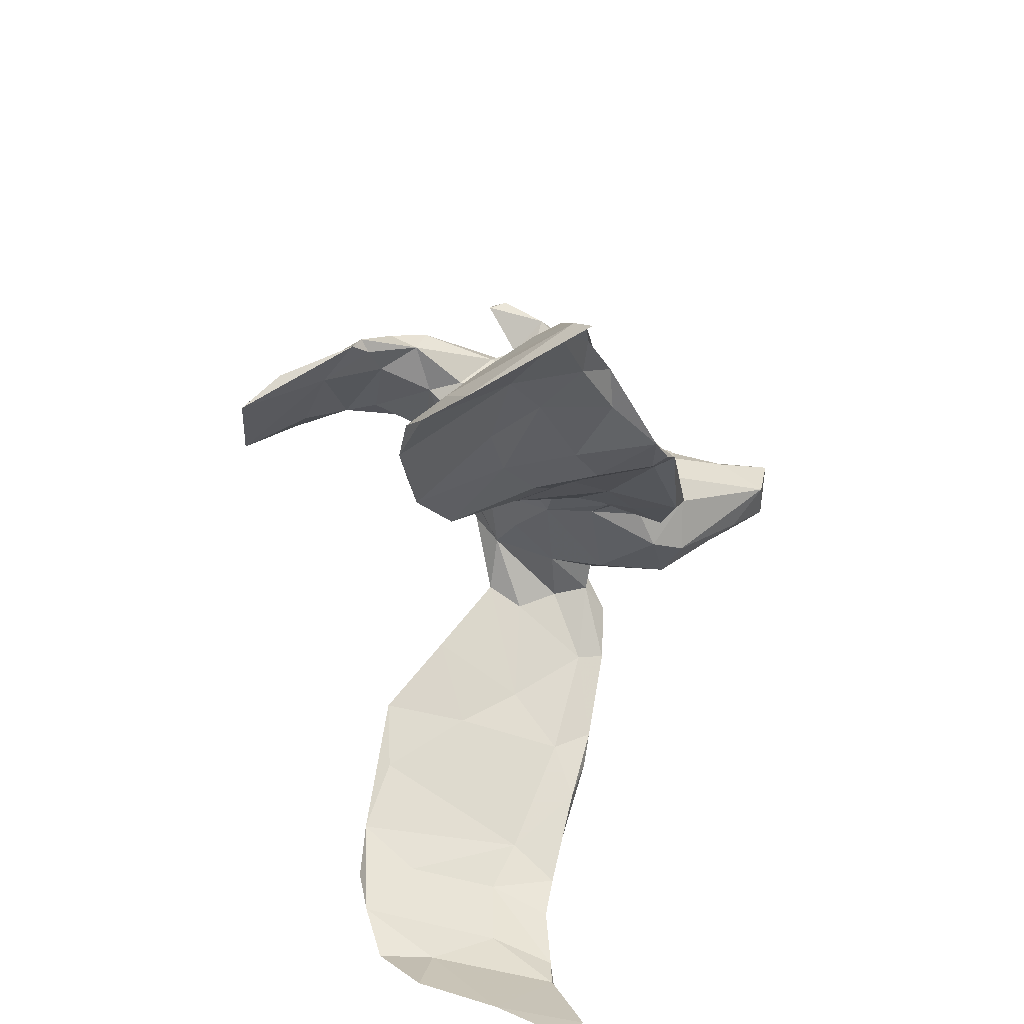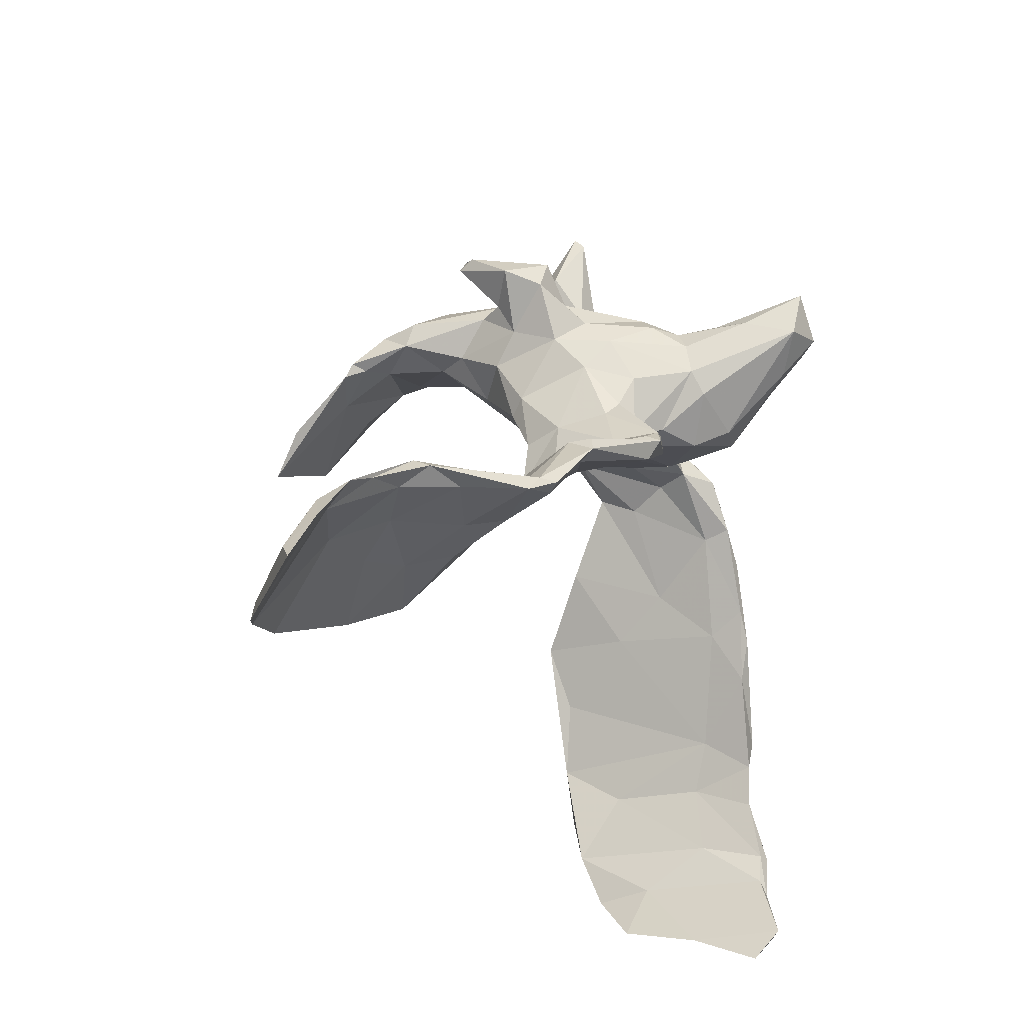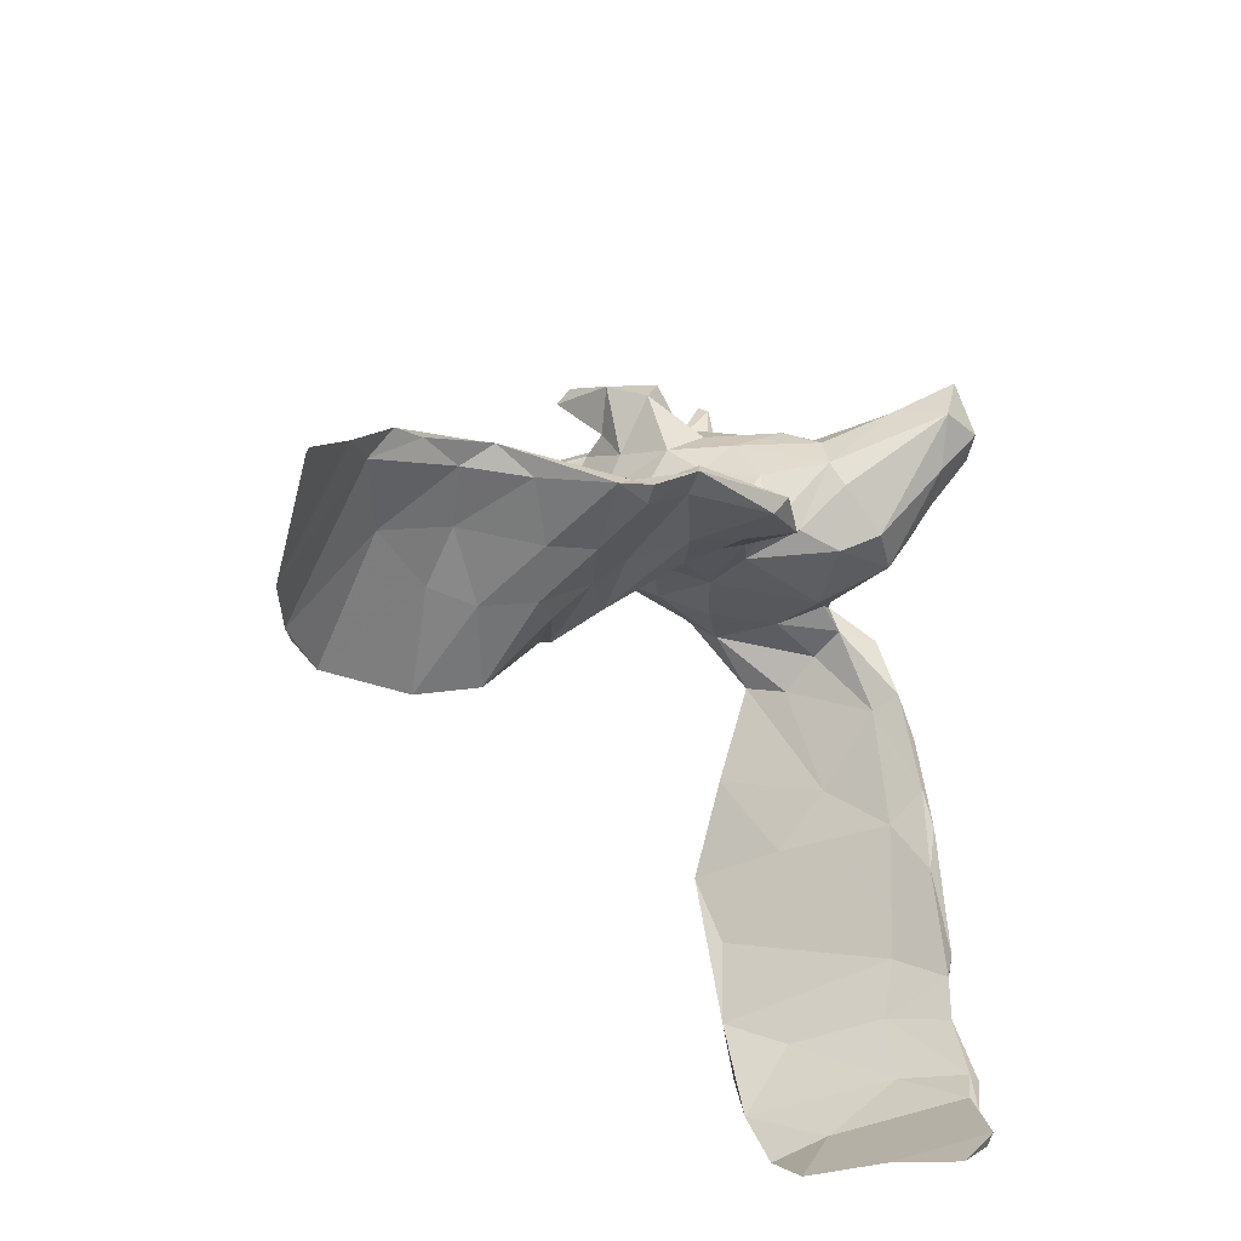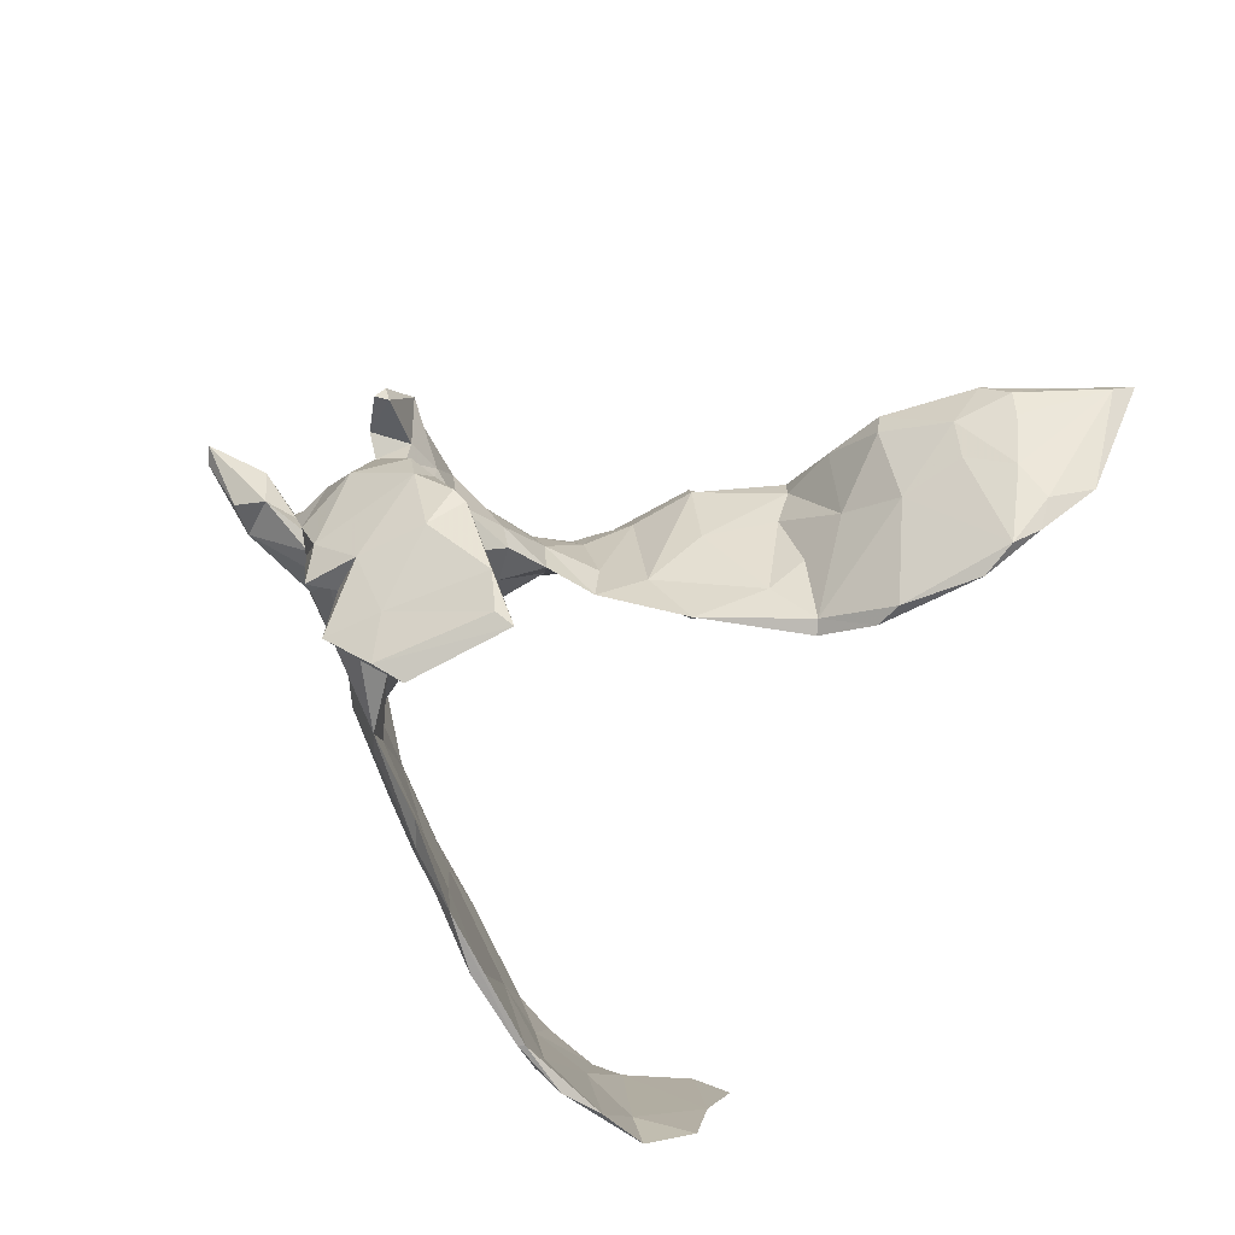
<metadata>
{"format":"obj","ext":"obj","renderer":"f3d","projection":"perspective","resolution":1024,"background":"white","views":[{"elev":-50.5,"azim":-91.6,"up":"+Y"},{"elev":-30.4,"azim":-56.4,"up":"+Y"},{"elev":-51.6,"azim":-51.8,"up":"+Y"},{"elev":-70.0,"azim":-124.4,"up":"+Z"}]}
</metadata>
<code>
v 0.4856 -0.1995 0.04659
v 0.5139 -0.2661 0.05588
v 0.4442 -0.2418 -0.1448
v 0.4815 -0.2557 -0.03626
v 0.451 -0.1422 0.04561
v 0.4383 -0.1745 -0.07
v 0.4261 -0.2725 -0.2062
v 0.3606 -0.088 -0.1817
v 0.4044 -0.191 -0.199
v 0.3975 -0.1982 -0.2003
v 0.428 -0.3395 -0.1931
v 0.4962 -0.3529 -0.01916
v 0.4773 -0.2313 0.09297
v 0.4683 -0.2543 -0.000446
v 0.4459 -0.1871 0.03271
v 0.4811 -0.3475 0.000914
v 0.4853 -0.1891 0.09703
v 0.4352 -0.2499 -0.1254
v 0.5189 -0.3604 0.05643
v 0.3572 -0.1037 -0.1668
v 0.409 -0.04866 0.1158
v 0.4109 -0.1108 0.1233
v 0.4912 -0.2888 0.08261
v 0.3989 -0.05407 0.04402
v 0.3291 0.03055 -0.01821
v 0.5247 -0.3713 0.09095
v 0.4977 -0.4008 0.007022
v 0.5064 -0.3728 0.08962
v 0.3699 -0.04328 0.09516
v 0.372 0.01366 0.09649
v 0.3066 -0.02118 -0.1717
v 0.3684 0.02679 0.148
v 0.4974 -0.4173 0.09072
v 0.3989 -0.05543 0.1427
v 0.3313 -0.0269 -0.05305
v 0.2911 0.0465 -0.09243
v 0.3201 0.02405 0.03003
v 0.342 0.05184 0.1614
v 0.3667 -0.01644 0.1503
v 0.4579 -0.4067 -0.09042
v 0.3016 0.09568 0.04272
v 0.2569 0.07051 -0.09011
v 0.3199 0.1124 0.1513
v 0.2855 0.1508 0.1623
v 0.2937 0.08568 0.1323
v 0.2976 0.09433 0.1708
v 0.244 0.1936 0.09412
v 0.2473 0.1505 0.008836
v 0.2173 0.1673 -0.01275
v 0.4455 -0.4157 -0.1691
v 0.4735 -0.5266 0.1184
v 0.2378 0.144 0.03531
v 0.5074 -0.4389 0.09587
v 0.2121 0.1854 0.01398
v 0.2363 0.206 0.1387
v 0.2524 0.1591 0.1725
v 0.1982 0.2296 0.08183
v 0.02323 0.3311 -0.3361
v 0.2127 0.1654 0.1419
v -0.009899 0.233 -0.4064
v 0.1522 0.2666 0.00288
v 0.2024 0.2097 0.1361
v 0.05094 0.5316 0.05641
v 0.2271 0.1646 0.09168
v 0.4214 -0.4864 -0.1085
v 0.04922 0.3322 -0.07585
v 0.441 -0.5643 0.105
v 0.4653 -0.5184 0.134
v 0.132 0.2399 -0.03767
v 0.05744 0.4805 -0.003139
v 0.08384 0.4441 0.00532
v 0.1028 0.3375 0.000502
v -0.1369 0.1665 -0.4012
v 0.08805 0.4008 0.06228
v 0.02533 0.4511 -0.01851
v 0.03459 0.532 0.07296
v 0.114 0.3433 0.04646
v 0.155 0.28 0.1279
v 0.463 -0.4629 -0.03423
v 0.1739 0.2266 0.1695
v 0.00775 0.3752 -0.2529
v 0.1226 0.3253 0.1002
v 0.1111 0.322 0.1818
v 0.04582 0.405 0.05992
v 0.162 0.2522 0.2406
v 0.4345 -0.5166 0.004383
v 0.1416 0.1957 -0.004116
v 0.01138 0.3831 -0.1527
v 0.1692 0.1967 0.2824
v 0.02937 0.5457 0.06011
v 0.06672 0.3607 0.1054
v 0.03682 0.3758 -0.06111
v 0.1717 0.1729 0.1473
v 0.0102 0.4672 0.03369
v -0.01099 0.4054 -0.1367
v 0.1519 0.2714 0.3286
v 0.1532 0.1659 0.08494
v -0.02412 0.3877 -0.205
v 0.02152 0.3926 -0.0476
v 0.003373 0.3419 -0.1494
v 0.05243 0.2798 -0.07451
v 0.02479 0.4071 -0.01062
v -0.007456 0.3382 -0.2524
v 0.08507 0.1669 0.02426
v 0.008778 0.3159 -0.1248
v 0.1493 0.2135 0.3377
v 0.1539 0.1457 0.2609
v 0.1524 0.264 0.3942
v 0.09601 0.3062 0.3113
v 0.12 0.3148 0.4088
v 0.1263 0.264 0.426
v -0.01678 0.3017 -0.3152
v 0.009256 0.3522 0.1277
v -0.02826 0.3261 -0.2039
v -0.08694 0.2905 -0.1167
v -0.1197 0.266 -0.2814
v 0.112 0.3051 0.233
v 0.06287 0.3229 0.2094
v -0.06153 0.3448 -0.269
v 0.02379 0.1332 0.07201
v 0.1379 0.1352 0.1612
v -0.04551 0.2927 -0.3413
v 0.01788 0.2513 -0.07611
v 0.1119 0.2126 0.3781
v 0.04249 0.2875 0.304
v 0.006147 0.3846 0.05103
v 0.01065 0.274 0.2544
v 0.07429 0.3148 0.4338
v 0.09612 0.1315 0.2878
v -0.09089 0.364 0.01185
v 0.06869 0.2506 0.4212
v 0.03387 0.1869 -0.01835
v -0.03721 0.3978 -0.02784
v -0.003344 0.3111 0.202
v -0.0717 0.3403 0.1024
v -0.1425 0.2997 -0.2704
v -0.01971 0.2812 0.2264
v -0.05472 0.2326 -0.05417
v 0.00585 0.1091 0.1397
v 0.03661 0.2729 0.3555
v -0.1242 0.2933 -0.1935
v 0.002599 0.1943 0.2788
v -0.09373 0.3914 -0.1058
v 0.02472 0.1627 0.2861
v 0.07139 0.1107 0.2408
v -0.02608 0.08656 0.1635
v -0.1117 0.3882 0.02931
v -0.1056 0.2869 -0.06809
v -0.1178 0.3342 -0.01935
v -0.03829 0.1432 0.02856
v -0.1624 0.2844 -0.2126
v -0.1569 0.3423 -0.1246
v -0.1756 0.3949 -0.02425
v -0.000417 0.2399 0.2728
v -0.06866 0.296 0.1363
v -0.1314 0.3368 0.01724
v -0.1574 0.3069 -0.1387
v 0.01897 0.1205 0.2162
v -0.1349 0.1922 -0.3868
v -0.1673 0.4123 -0.01875
v -0.1043 0.2484 -0.002685
v -0.08615 0.1596 0.01446
v -0.01248 0.1066 0.1798
v -0.1169 0.2902 0.03692
v -0.05943 0.2539 0.1744
v -0.1214 0.3878 0.1023
v -0.1021 0.2602 0.1021
v -0.1591 0.3345 -0.1797
v -0.04137 0.1845 0.2037
v -0.1414 0.3393 0.1019
v -0.1623 0.217 -0.3464
v -0.09929 0.1768 0.03901
v -0.1819 0.2715 -0.237
v -0.179 0.4044 0.000944
v -0.1822 0.2904 -0.2239
v -0.0778 0.2091 0.1393
v -0.02935 0.1111 0.1958
v -0.1737 0.3632 0.05825
v -0.05427 0.1389 0.1841
v -0.07076 0.1176 0.1705
v -0.03829 0.06898 0.2447
v -0.08382 0.1 0.04064
v -0.08993 0.1085 0.09846
v -0.0632 0.09061 0.0835
v -0.06972 0.05478 0.2576
v -0.08471 0.03057 0.1121
v -0.1021 0.02996 0.09942
v -0.07471 0.02048 0.1958
v -0.1613 -0.07414 -0.05282
v -0.08995 0.02798 0.03541
v -0.1272 -0.03152 0.01966
v -0.02702 0.04525 0.2419
v -0.09497 0.03696 0.2523
v -0.09282 0.05001 0.1956
v -0.1553 -0.07839 -0.03998
v -0.0998 -0.007054 0.2576
v -0.2355 -0.1429 -0.007343
v -0.08815 0.02625 0.2723
v -0.1319 -0.0106 0.1555
v -0.1452 -0.01744 0.03869
v -0.1515 0.009532 0.2038
v -0.1802 -0.04949 0.09754
v -0.2257 -0.03151 0.2401
v -0.2059 -0.0974 0.06613
v -0.2534 -0.202 -0.06839
v -0.2154 -0.05564 0.2154
v -0.2352 -0.2128 -0.07409
v -0.2257 -0.1488 0.02054
v -0.3017 -0.254 -0.1211
v -0.2857 -0.1297 0.1198
v -0.2162 -0.05498 0.1048
v -0.233 -0.02989 0.2062
v -0.231 -0.0519 0.2443
v -0.3123 -0.1305 0.175
v -0.2721 -0.1796 0.0402
v -0.2793 -0.1353 0.2048
v -0.3126 -0.1287 0.2089
v -0.2726 -0.1505 0.127
v -0.284 -0.1668 0.02786
v -0.2942 -0.1321 0.2256
v -0.3265 -0.1739 0.09488
v -0.3597 -0.1714 0.03767
v -0.3941 -0.2244 -0.02306
v -0.3268 -0.2069 -0.004608
v -0.3922 -0.1362 0.1484
v -0.3354 -0.157 0.2061
v -0.3406 -0.2576 -0.1322
v -0.465 -0.1619 0.135
v -0.4652 -0.1569 0.08306
v -0.433 -0.3182 -0.1425
v -0.4813 -0.1911 0.09702
v -0.4047 -0.1668 0.1413
v -0.4251 -0.197 0.04179
v -0.4321 -0.2082 -0.01425
v -0.4857 -0.3234 -0.1334
v -0.5024 -0.2511 -0.000432
v -0.477 -0.1538 0.1158
v -0.5142 -0.3485 -0.1128
v -0.5476 -0.3399 -0.08138
v -0.5538 -0.2956 -0.03998
v -0.516 -0.2413 -0.008265
v -0.5436 -0.2091 0.1005
v -0.5392 -0.2173 0.039
v -0.5847 -0.3903 -0.05605
v -0.5881 -0.2659 0.06299
v -0.6081 -0.2613 0.06162
v -0.5936 -0.2744 0.02536
v -0.5844 -0.2319 0.09535
v -0.6359 -0.3053 0.08529
v -0.683 -0.3681 0.07261
v -0.6988 -0.396 0.09393
v -0.001627 0.274 -0.3877
f 94 76 90
f 63 90 76
f 75 94 90
f 84 76 94
f 145 129 144
f 131 144 129
f 158 145 144
f 107 129 145
f 142 158 144
f 139 145 158
f 124 129 107
f 121 107 145
f 91 118 83
f 117 83 118
f 82 91 83
f 113 118 91
f 127 117 118
f 134 127 118
f 109 117 127
f 126 113 91
f 134 118 113
f 135 134 113
f 131 142 144
f 163 158 142
f 137 127 134
f 155 137 134
f 154 127 137
f 165 154 137
f 140 127 154
f 155 165 137
f 142 154 165
f 167 165 155
f 135 155 134
f 140 154 142
f 169 142 165
f 163 142 169
f 176 169 165
f 96 89 85
f 80 85 89
f 117 96 85
f 106 89 96
f 108 106 96
f 107 89 106
f 83 117 85
f 109 96 117
f 74 63 76
f 70 90 63
f 124 107 106
f 93 89 107
f 124 106 111
f 108 111 106
f 131 124 111
f 131 129 124
f 125 109 127
f 128 109 125
f 140 125 127
f 142 131 140
f 128 140 131
f 128 125 140
f 110 108 96
f 110 111 108
f 109 110 96
f 128 111 110
f 128 110 109
f 128 131 111
f 48 36 49
f 42 49 36
f 54 48 49
f 41 36 48
f 65 40 50
f 11 50 40
f 79 65 50
f 86 40 65
f 136 173 175
f 151 175 173
f 168 136 175
f 171 173 136
f 31 9 10
f 7 10 9
f 20 31 10
f 8 9 31
f 3 7 9
f 11 10 7
f 11 18 10
f 15 10 18
f 16 18 11
f 50 11 7
f 12 7 3
f 6 3 9
f 50 12 27
f 19 27 12
f 79 50 27
f 7 12 50
f 53 79 27
f 197 189 205
f 207 205 189
f 219 197 205
f 200 189 197
f 12 3 4
f 6 4 3
f 2 12 4
f 1 4 6
f 40 16 11
f 33 16 40
f 236 238 230
f 235 230 238
f 223 236 230
f 245 238 236
f 244 250 239
f 240 239 250
f 238 244 239
f 251 250 244
f 47 43 41
f 30 41 43
f 48 47 41
f 44 43 47
f 54 47 48
f 57 47 54
f 46 43 44
f 55 44 47
f 45 64 52
f 87 52 64
f 37 45 52
f 59 64 45
f 46 59 45
f 97 64 59
f 61 57 54
f 55 47 57
f 62 55 57
f 49 61 54
f 78 57 61
f 93 97 59
f 87 64 97
f 121 97 93
f 107 121 93
f 120 97 121
f 77 61 72
f 66 72 61
f 71 77 72
f 78 61 77
f 74 77 71
f 66 71 72
f 92 75 71
f 70 71 75
f 66 92 71
f 99 75 92
f 105 92 66
f 126 84 102
f 94 102 84
f 133 126 102
f 91 84 126
f 63 71 70
f 90 70 75
f 95 99 92
f 102 75 99
f 94 75 102
f 133 102 99
f 139 120 121
f 104 97 120
f 145 139 121
f 146 120 139
f 95 133 99
f 143 133 95
f 130 126 133
f 163 146 139
f 184 120 146
f 188 184 146
f 150 120 184
f 147 135 130
f 126 130 135
f 156 147 130
f 166 135 147
f 156 149 164
f 148 164 149
f 178 156 164
f 130 149 156
f 143 130 133
f 152 149 130
f 153 147 156
f 160 147 153
f 178 153 156
f 174 147 160
f 174 160 153
f 166 147 174
f 163 139 158
f 192 146 163
f 192 188 146
f 186 184 188
f 196 188 192
f 180 179 176
f 169 176 179
f 183 180 176
f 185 179 180
f 172 183 176
f 194 180 183
f 187 194 183
f 185 180 194
f 167 172 176
f 182 183 172
f 167 164 161
f 148 161 164
f 172 167 161
f 170 164 167
f 165 167 176
f 155 170 167
f 178 164 170
f 153 178 174
f 166 174 178
f 198 196 192
f 199 188 196
f 206 199 196
f 186 188 199
f 182 184 186
f 191 186 199
f 201 193 194
f 185 194 193
f 187 201 194
f 198 193 201
f 200 201 187
f 213 206 196
f 202 199 206
f 213 196 198
f 203 213 198
f 201 203 198
f 212 213 203
f 216 206 213
f 202 206 216
f 220 216 213
f 201 212 203
f 217 213 212
f 200 212 201
f 217 220 213
f 226 216 220
f 214 217 212
f 226 220 217
f 46 38 43
f 32 43 38
f 39 38 46
f 56 46 44
f 55 56 44
f 59 46 56
f 239 240 235
f 241 235 240
f 238 239 235
f 73 173 171
f 159 73 171
f 116 173 73
f 68 33 86
f 40 86 33
f 67 68 86
f 53 33 68
f 36 24 8
f 6 8 24
f 31 36 8
f 25 24 36
f 9 8 6
f 5 6 24
f 15 18 14
f 16 14 18
f 13 15 14
f 2 19 12
f 53 27 19
f 1 2 4
f 26 19 2
f 33 28 16
f 14 16 28
f 53 28 33
f 51 79 53
f 26 53 19
f 249 251 244
f 249 250 251
f 250 247 240
f 243 240 247
f 246 247 250
f 122 159 171
f 252 73 159
f 116 60 112
f 58 112 60
f 103 116 112
f 73 60 116
f 122 252 159
f 58 252 122
f 60 73 252
f 39 46 45
f 62 57 78
f 82 78 77
f 113 126 135
f 177 192 163
f 62 59 56
f 62 56 55
f 93 59 62
f 80 93 62
f 93 80 89
f 80 62 78
f 85 80 78
f 83 78 82
f 91 82 77
f 85 78 83
f 91 77 74
f 84 91 74
f 63 74 71
f 76 84 74
f 170 155 135
f 166 170 135
f 178 170 166
f 169 177 163
f 181 192 177
f 179 181 177
f 198 192 181
f 169 179 177
f 185 181 179
f 198 181 185
f 193 198 185
f 58 60 252
f 86 65 79
f 67 86 79
f 119 58 122
f 103 112 58
f 15 20 10
f 35 31 20
f 35 20 15
f 208 195 204
f 191 204 195
f 215 208 204
f 189 195 208
f 207 189 208
f 215 207 208
f 173 116 151
f 141 151 116
f 103 141 116
f 157 151 141
f 136 119 122
f 171 136 122
f 168 119 136
f 114 141 103
f 103 119 81
f 98 81 119
f 88 103 81
f 58 119 103
f 187 183 190
f 182 190 183
f 200 187 190
f 123 101 87
f 69 87 101
f 132 123 87
f 105 101 123
f 150 138 132
f 123 132 138
f 120 150 132
f 162 138 150
f 190 186 191
f 202 191 199
f 212 200 211
f 197 211 200
f 214 212 211
f 232 221 226
f 218 226 221
f 228 232 226
f 233 221 232
f 231 232 228
f 217 228 226
f 104 132 87
f 120 132 104
f 98 143 95
f 182 150 184
f 161 148 138
f 115 138 148
f 162 161 138
f 157 148 149
f 152 130 143
f 168 152 143
f 157 149 152
f 162 150 182
f 162 182 172
f 161 162 172
f 189 200 190
f 218 202 216
f 204 202 218
f 226 218 216
f 225 217 214
f 210 214 211
f 197 210 211
f 222 214 210
f 225 228 217
f 222 225 214
f 237 228 225
f 32 21 30
f 24 30 21
f 43 32 30
f 34 21 32
f 38 34 32
f 17 21 34
f 39 34 38
f 22 34 39
f 45 29 39
f 22 39 29
f 37 29 45
f 68 51 53
f 67 79 51
f 191 189 190
f 51 68 67
f 29 35 15
f 1 6 5
f 21 5 24
f 17 1 5
f 17 2 1
f 28 23 14
f 13 14 23
f 26 23 28
f 22 15 13
f 2 13 23
f 2 23 26
f 53 26 28
f 243 247 246
f 249 246 250
f 248 243 246
f 241 240 243
f 234 241 243
f 229 234 243
f 235 241 234
f 233 236 223
f 224 233 223
f 231 236 233
f 229 222 234
f 205 234 222
f 225 222 229
f 209 224 223
f 221 233 224
f 219 205 222
f 227 234 205
f 210 219 222
f 224 207 215
f 221 224 215
f 209 207 224
f 210 197 219
f 249 244 245
f 238 245 244
f 248 249 245
f 242 228 237
f 248 242 237
f 231 228 242
f 245 231 242
f 237 229 243
f 248 237 243
f 225 229 237
f 232 231 233
f 245 236 231
f 218 215 204
f 189 191 195
f 202 204 191
f 157 168 175
f 152 168 157
f 151 157 175
f 98 119 168
f 115 157 141
f 100 114 103
f 115 141 114
f 88 81 98
f 88 100 103
f 105 114 100
f 105 100 88
f 31 42 36
f 37 49 42
f 42 35 37
f 29 37 35
f 31 35 42
f 21 17 5
f 105 88 92
f 95 92 88
f 115 148 157
f 221 215 218
f 22 17 34
f 13 17 22
f 25 30 24
f 15 22 29
f 25 41 30
f 49 37 52
f 87 49 52
f 69 49 87
f 61 49 69
f 66 61 69
f 104 87 97
f 101 66 69
f 105 66 101
f 98 95 88
f 98 168 143
f 105 115 114
f 123 138 115
f 123 115 105
f 25 36 41
f 2 17 13
f 248 246 249
f 242 248 245
f 227 235 234
f 230 235 227
f 230 209 223
f 209 227 205
f 205 207 209
f 230 227 209
f 190 182 186

</code>
